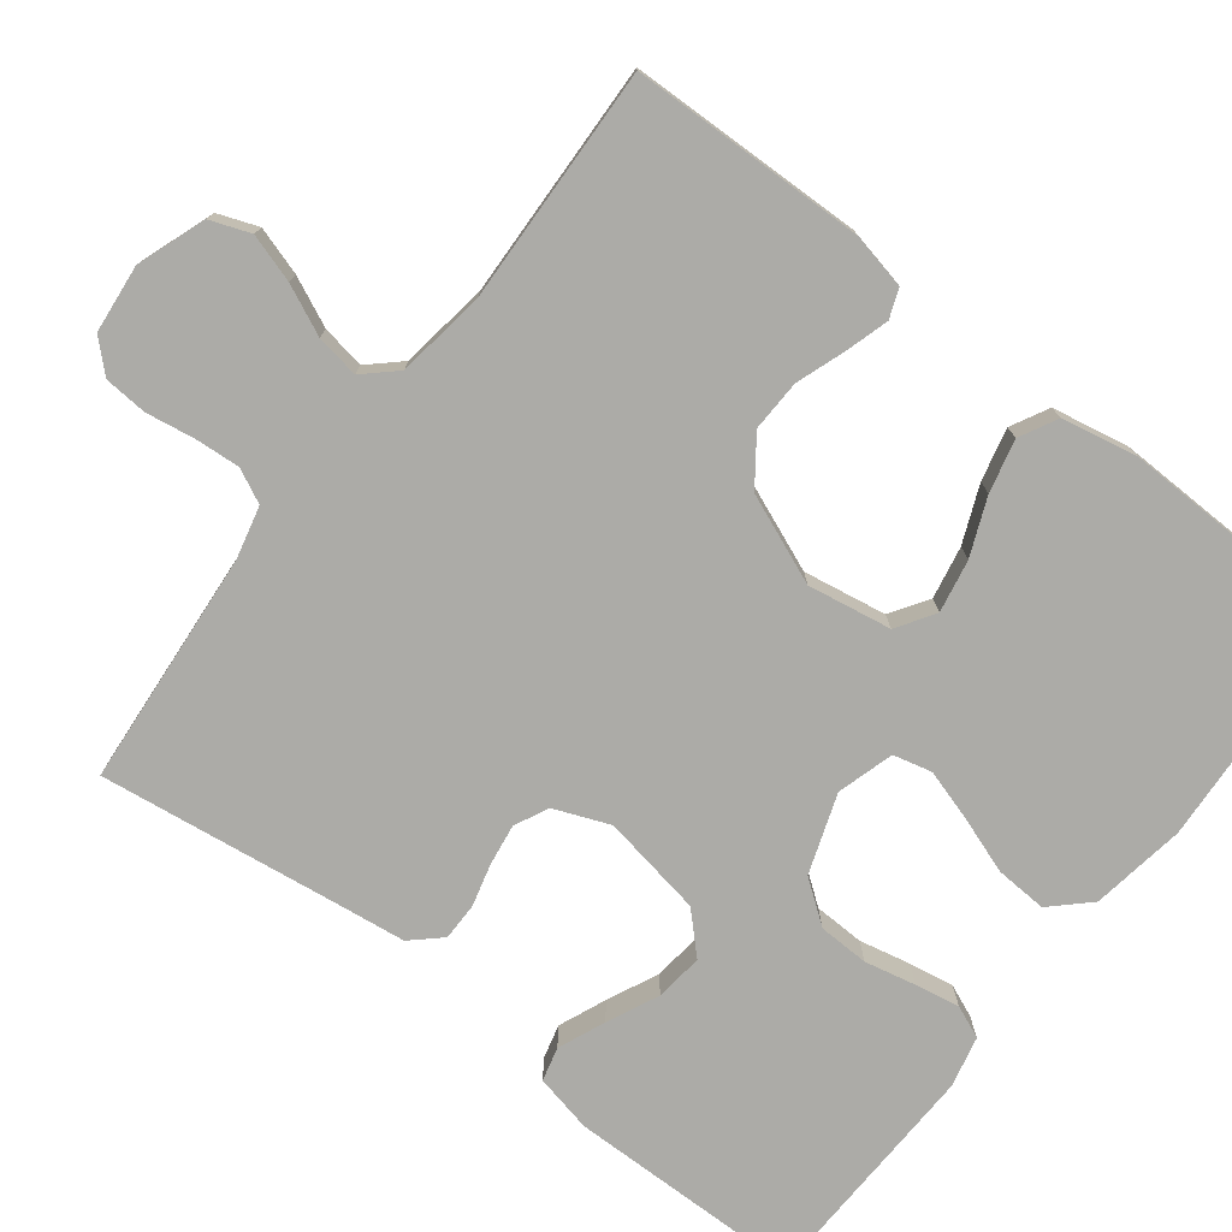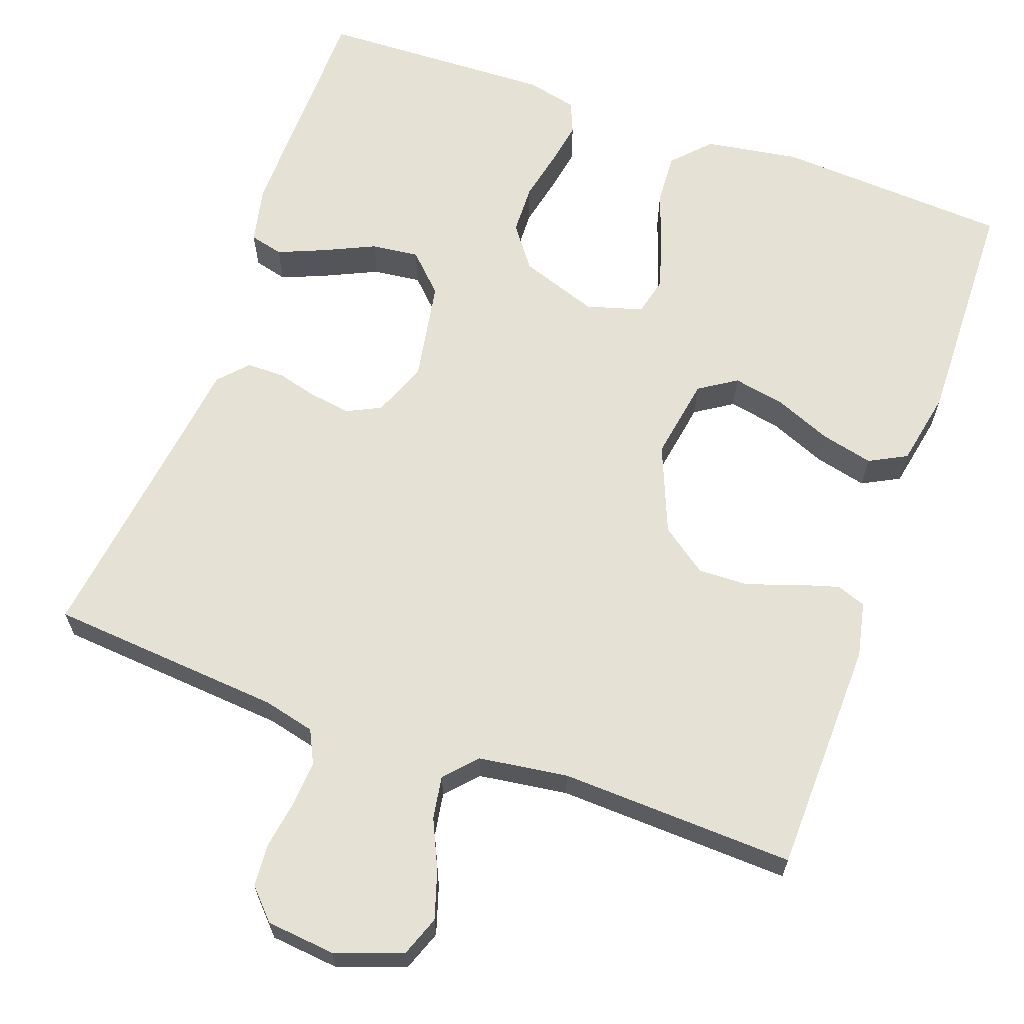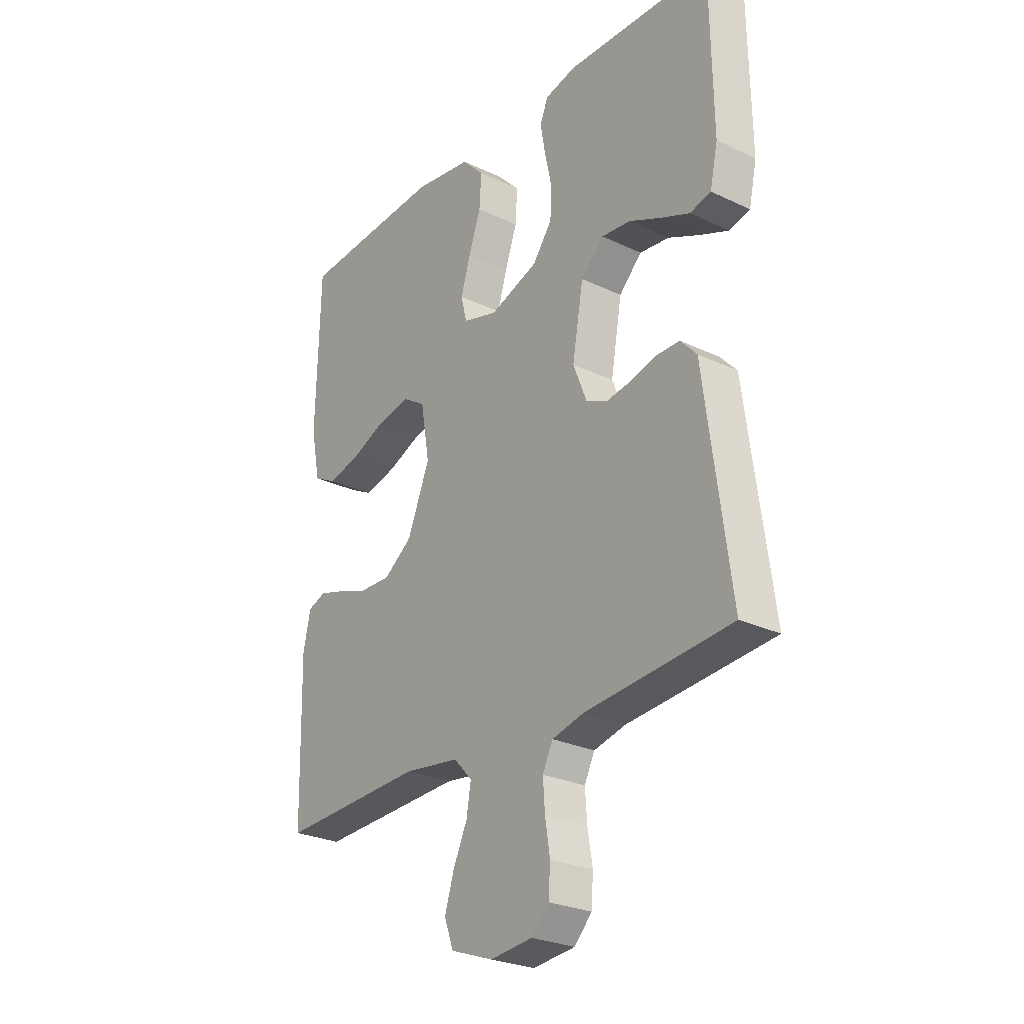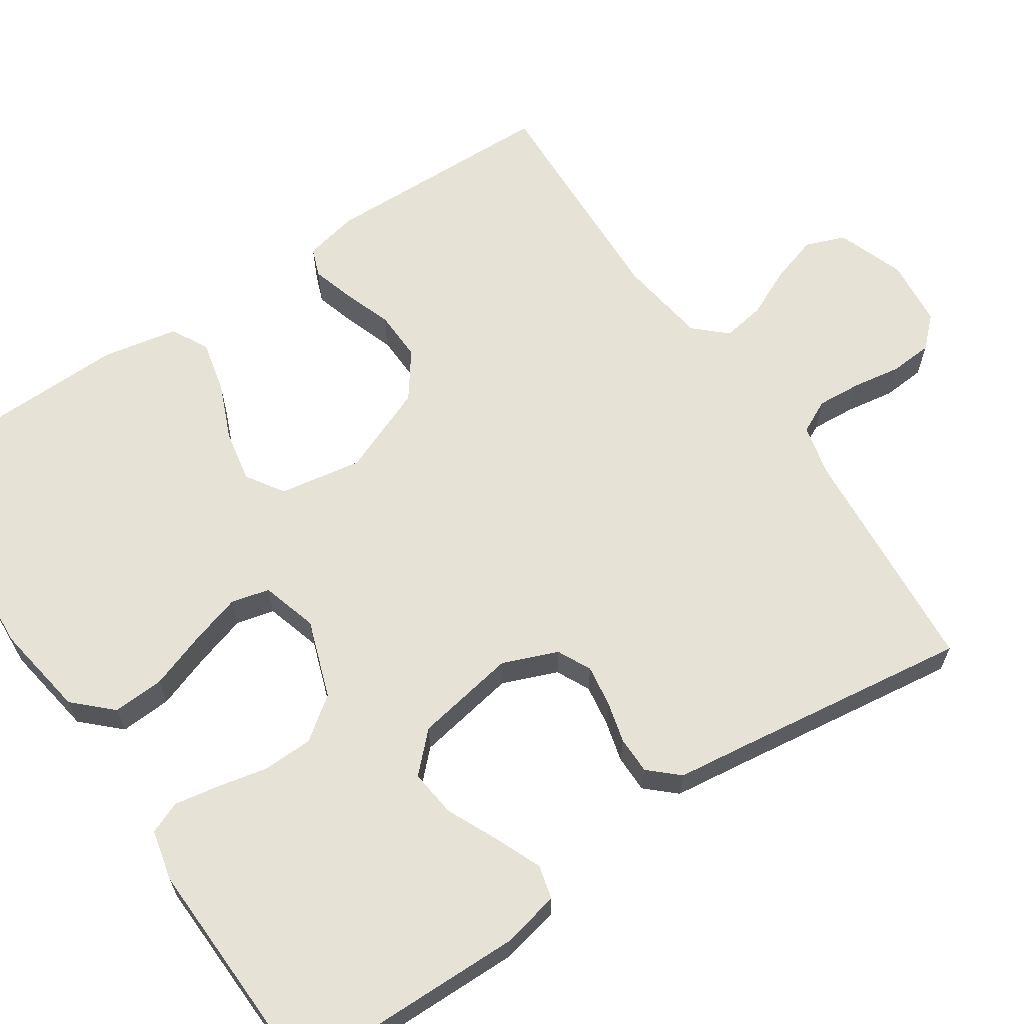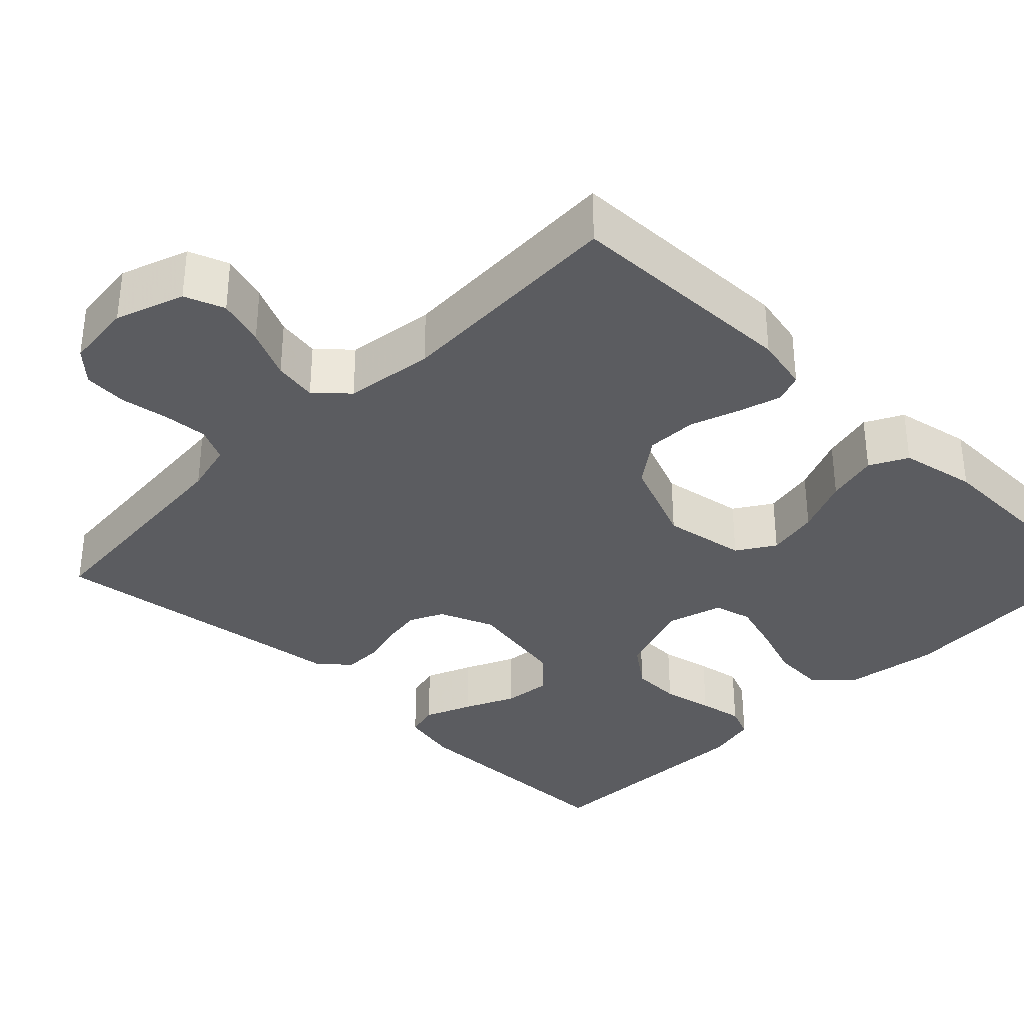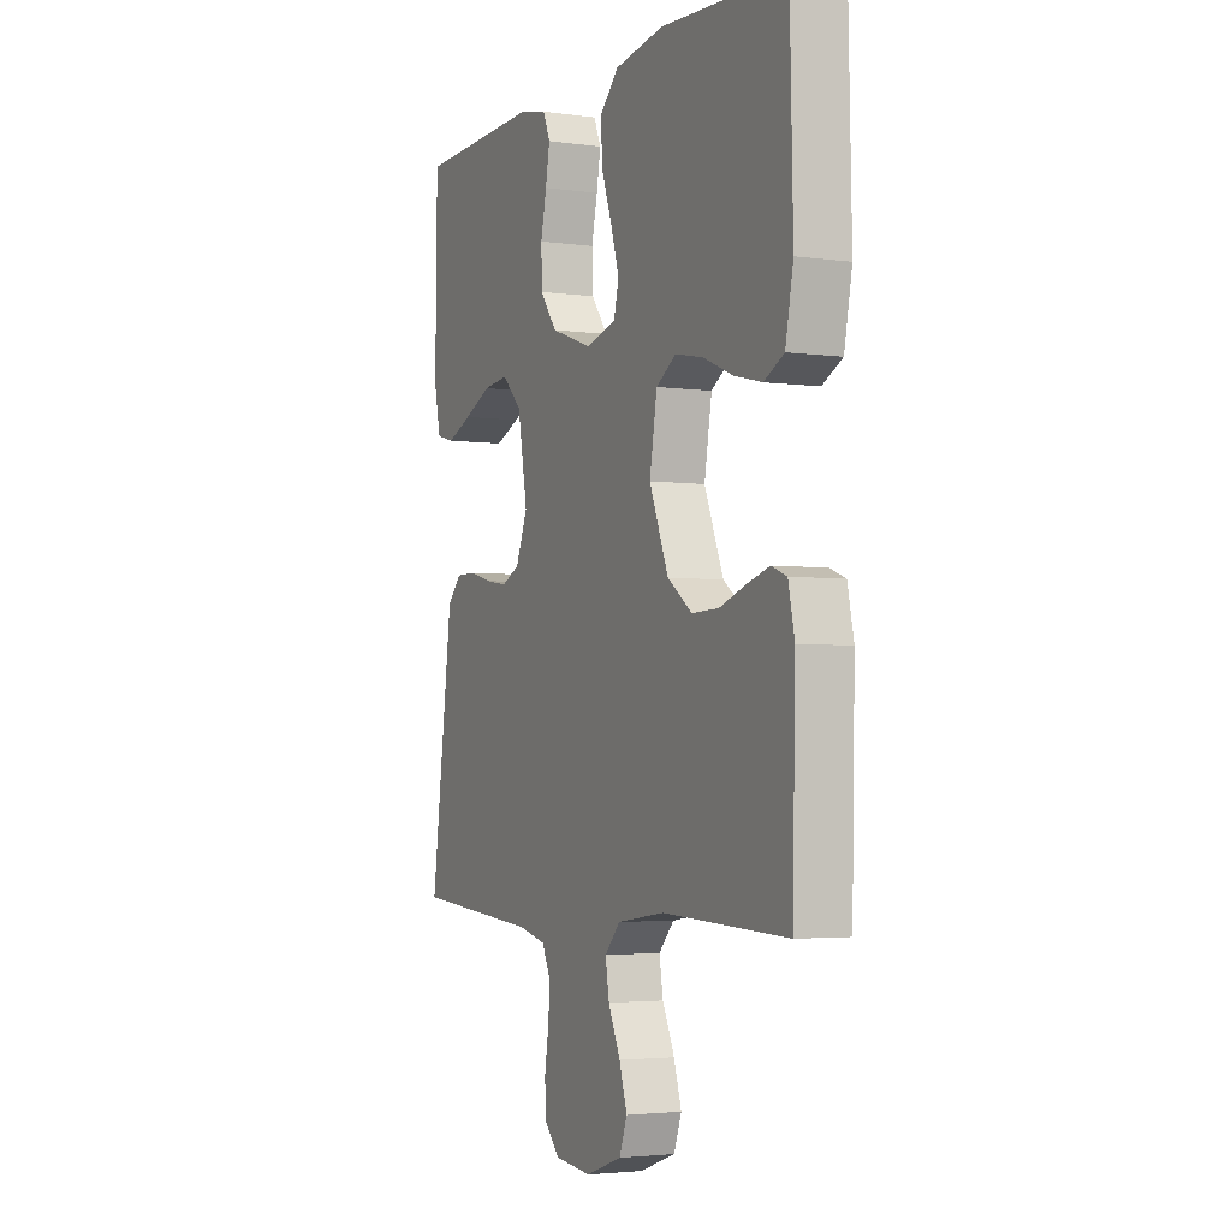
<metadata>
{"format":"obj","ext":"obj","renderer":"f3d","projection":"perspective","resolution":1024,"background":"white","views":[{"elev":-76.3,"azim":-127.7,"up":"+Y"},{"elev":64.7,"azim":-160.3,"up":"+Y"},{"elev":-26.6,"azim":53.3,"up":"+Z"},{"elev":63.7,"azim":56.1,"up":"+Y"},{"elev":-34.5,"azim":-134.4,"up":"+Y"},{"elev":-3.3,"azim":-115.2,"up":"+Z"}]}
</metadata>
<code>
v -0.5 0.07 -0.5
v -0.507 0.07 -0.2
v -0.492 0.07 -0.13
v -0.455 0.07 -0.116
v -0.401 0.07 -0.132
v -0.338 0.07 -0.154
v -0.273 0.07 -0.156
v -0.214 0.07 -0.113
v -0.168 0.07 0
v -0.186 0.07 0.106
v -0.234 0.07 0.137
v -0.301 0.07 0.124
v -0.373 0.07 0.094
v -0.44 0.07 0.078
v -0.488 0.07 0.103
v -0.507 0.07 0.2
v -0.5 0.07 0.5
v -0.2 0.07 0.518
v -0.08 0.07 0.499
v -0.035 0.07 0.452
v -0.039 0.07 0.386
v -0.064 0.07 0.315
v -0.084 0.07 0.249
v -0.072 0.07 0.2
v 0 0.07 0.179
v 0.1 0.07 0.214
v 0.14 0.07 0.268
v 0.142 0.07 0.332
v 0.128 0.07 0.397
v 0.118 0.07 0.454
v 0.135 0.07 0.495
v 0.2 0.07 0.51
v 0.5 0.07 0.5
v 0.504 0.07 0.2
v 0.488 0.07 0.126
v 0.445 0.07 0.115
v 0.385 0.07 0.14
v 0.32 0.07 0.17
v 0.259 0.07 0.177
v 0.212 0.07 0.13
v 0.189 0.07 0
v 0.217 0.07 -0.07
v 0.26 0.07 -0.091
v 0.313 0.07 -0.083
v 0.366 0.07 -0.069
v 0.414 0.07 -0.069
v 0.448 0.07 -0.106
v 0.46 0.07 -0.2
v 0.5 0.07 -0.5
v 0.2 0.07 -0.525
v 0.134 0.07 -0.541
v 0.113 0.07 -0.584
v 0.117 0.07 -0.641
v 0.127 0.07 -0.703
v 0.123 0.07 -0.758
v 0.087 0.07 -0.796
v 0 0.07 -0.805
v -0.087 0.07 -0.774
v -0.106 0.07 -0.723
v -0.087 0.07 -0.662
v -0.058 0.07 -0.599
v -0.049 0.07 -0.544
v -0.086 0.07 -0.504
v -0.2 0.07 -0.488
v -0.5 0 -0.5
v -0.507 0 -0.2
v -0.492 0 -0.13
v -0.455 0 -0.116
v -0.401 0 -0.132
v -0.338 0 -0.154
v -0.273 0 -0.156
v -0.214 0 -0.113
v -0.168 0 0
v -0.186 0 0.106
v -0.234 0 0.137
v -0.301 0 0.124
v -0.373 0 0.094
v -0.44 0 0.078
v -0.488 0 0.103
v -0.507 0 0.2
v -0.5 0 0.5
v -0.2 0 0.518
v -0.08 0 0.499
v -0.035 0 0.452
v -0.039 0 0.386
v -0.064 0 0.315
v -0.084 0 0.249
v -0.072 0 0.2
v 0 0 0.179
v 0.1 0 0.214
v 0.14 0 0.268
v 0.142 0 0.332
v 0.128 0 0.397
v 0.118 0 0.454
v 0.135 0 0.495
v 0.2 0 0.51
v 0.5 0 0.5
v 0.504 0 0.2
v 0.488 0 0.126
v 0.445 0 0.115
v 0.385 0 0.14
v 0.32 0 0.17
v 0.259 0 0.177
v 0.212 0 0.13
v 0.189 0 0
v 0.217 0 -0.07
v 0.26 0 -0.091
v 0.313 0 -0.083
v 0.366 0 -0.069
v 0.414 0 -0.069
v 0.448 0 -0.106
v 0.46 0 -0.2
v 0.5 0 -0.5
v 0.2 0 -0.525
v 0.134 0 -0.541
v 0.113 0 -0.584
v 0.117 0 -0.641
v 0.127 0 -0.703
v 0.123 0 -0.758
v 0.087 0 -0.796
v 0 0 -0.805
v -0.087 0 -0.774
v -0.106 0 -0.723
v -0.087 0 -0.662
v -0.058 0 -0.599
v -0.049 0 -0.544
v -0.086 0 -0.504
v -0.2 0 -0.488
f 58 59 60 61
f 56 57 58 61
f 56 61 62
f 53 54 55 56
f 52 53 56 62
f 51 52 62 63
f 48 49 50
f 48 50 51 63
f 44 45 46 47
f 43 44 47 48
f 42 43 48 63
f 35 36 37 38
f 33 34 35 38
f 33 38 39
f 32 33 39 40
f 28 29 30 31
f 28 31 32 40
f 19 20 21 22
f 19 22 23
f 18 19 23
f 17 18 23 24
f 15 16 17 24
f 12 13 14 15
f 11 12 15 24
f 3 4 5 6
f 1 2 3 6
f 64 1 6 7
f 41 42 63 64
f 41 64 7 8
f 27 28 40 41
f 26 27 41
f 25 26 41 8
f 10 11 24 25
f 9 10 25
f 8 9 25
f 125 124 123 122
f 125 122 121 120
f 126 125 120
f 120 119 118 117
f 126 120 117 116
f 127 126 116 115
f 114 113 112
f 127 115 114 112
f 111 110 109 108
f 112 111 108 107
f 127 112 107 106
f 102 101 100 99
f 102 99 98 97
f 103 102 97
f 104 103 97 96
f 95 94 93 92
f 104 96 95 92
f 86 85 84 83
f 87 86 83
f 87 83 82
f 88 87 82 81
f 88 81 80 79
f 79 78 77 76
f 88 79 76 75
f 70 69 68 67
f 70 67 66 65
f 71 70 65 128
f 128 127 106 105
f 72 71 128 105
f 105 104 92 91
f 105 91 90
f 72 105 90 89
f 89 88 75 74
f 89 74 73
f 89 73 72
f 1 65 66 2
f 2 66 67 3
f 3 67 68 4
f 4 68 69 5
f 5 69 70 6
f 6 70 71 7
f 7 71 72 8
f 8 72 73 9
f 9 73 74 10
f 10 74 75 11
f 11 75 76 12
f 12 76 77 13
f 13 77 78 14
f 14 78 79 15
f 15 79 80 16
f 16 80 81 17
f 17 81 82 18
f 18 82 83 19
f 19 83 84 20
f 20 84 85 21
f 21 85 86 22
f 22 86 87 23
f 23 87 88 24
f 24 88 89 25
f 25 89 90 26
f 26 90 91 27
f 27 91 92 28
f 28 92 93 29
f 29 93 94 30
f 30 94 95 31
f 31 95 96 32
f 32 96 97 33
f 33 97 98 34
f 34 98 99 35
f 35 99 100 36
f 36 100 101 37
f 37 101 102 38
f 38 102 103 39
f 39 103 104 40
f 40 104 105 41
f 41 105 106 42
f 42 106 107 43
f 43 107 108 44
f 44 108 109 45
f 45 109 110 46
f 46 110 111 47
f 47 111 112 48
f 48 112 113 49
f 49 113 114 50
f 50 114 115 51
f 51 115 116 52
f 52 116 117 53
f 53 117 118 54
f 54 118 119 55
f 55 119 120 56
f 56 120 121 57
f 57 121 122 58
f 58 122 123 59
f 59 123 124 60
f 60 124 125 61
f 61 125 126 62
f 62 126 127 63
f 63 127 128 64
f 64 128 65 1

</code>
